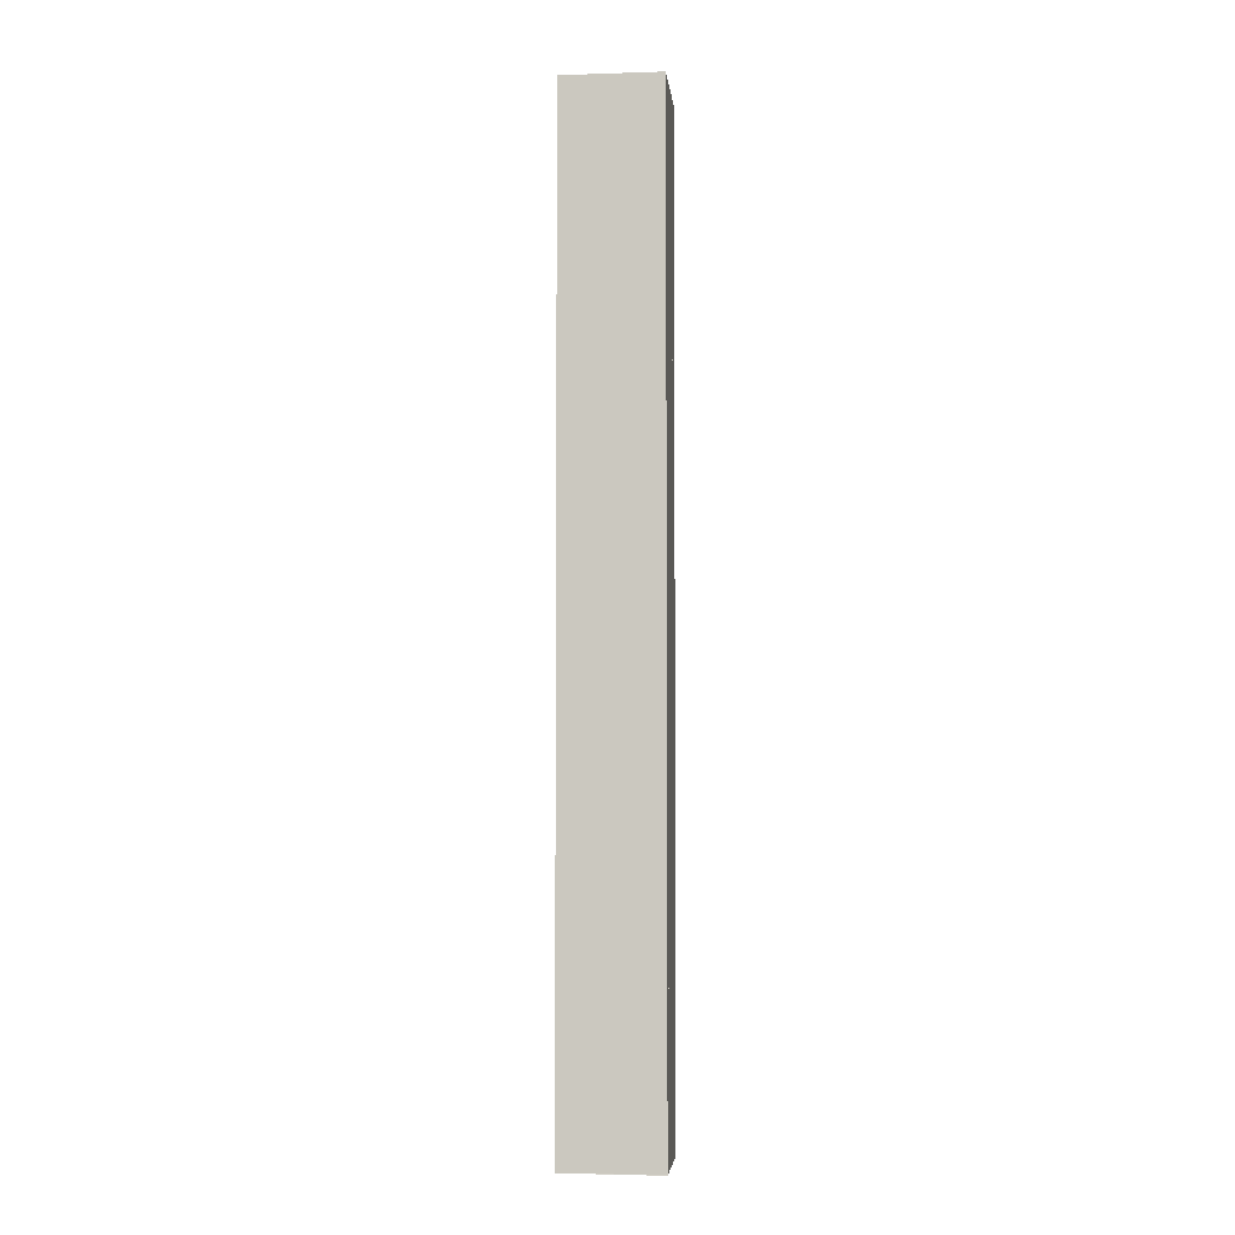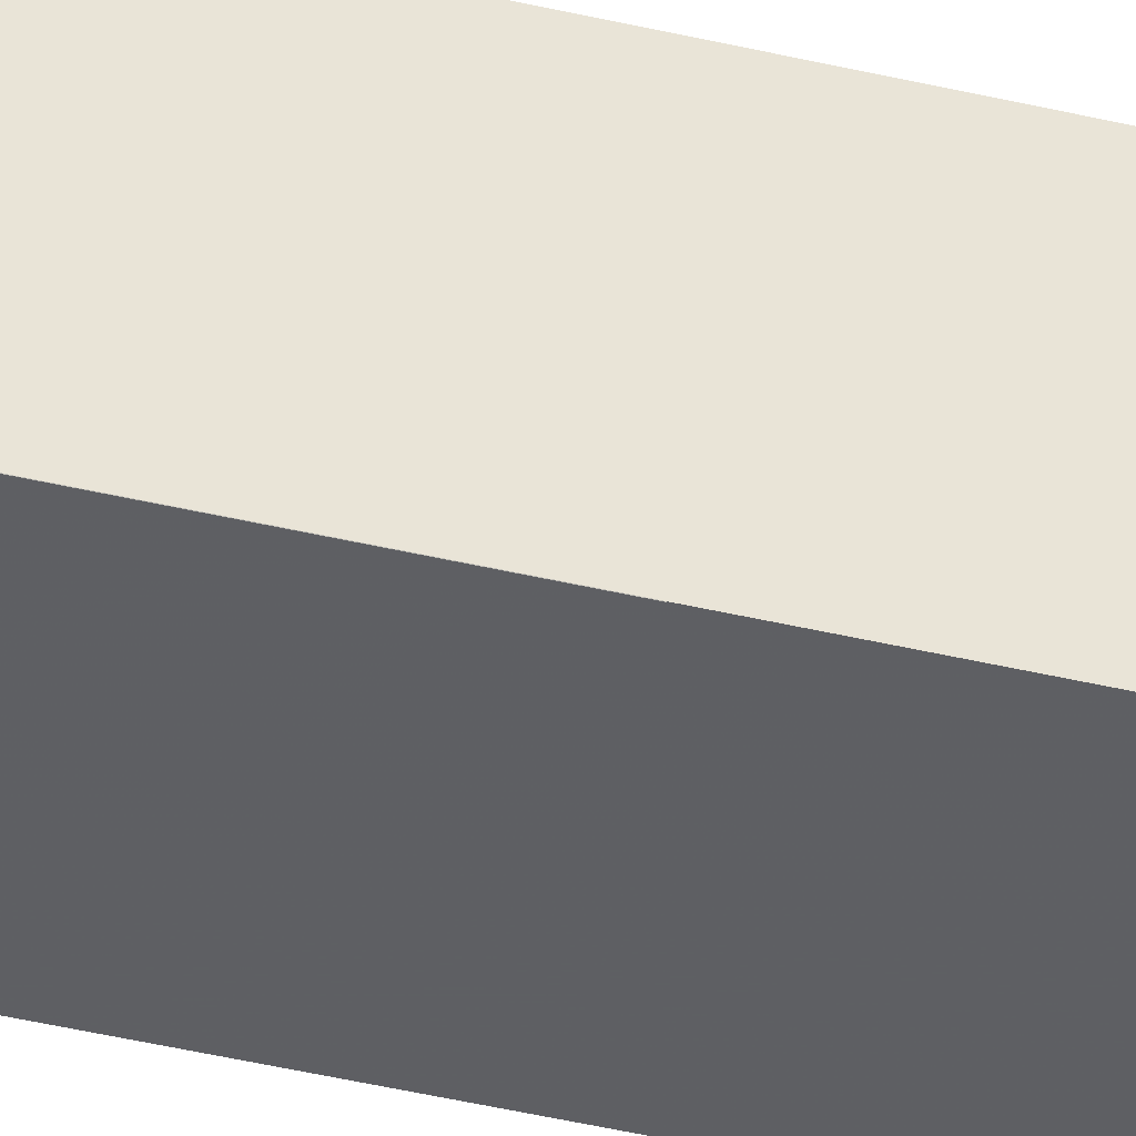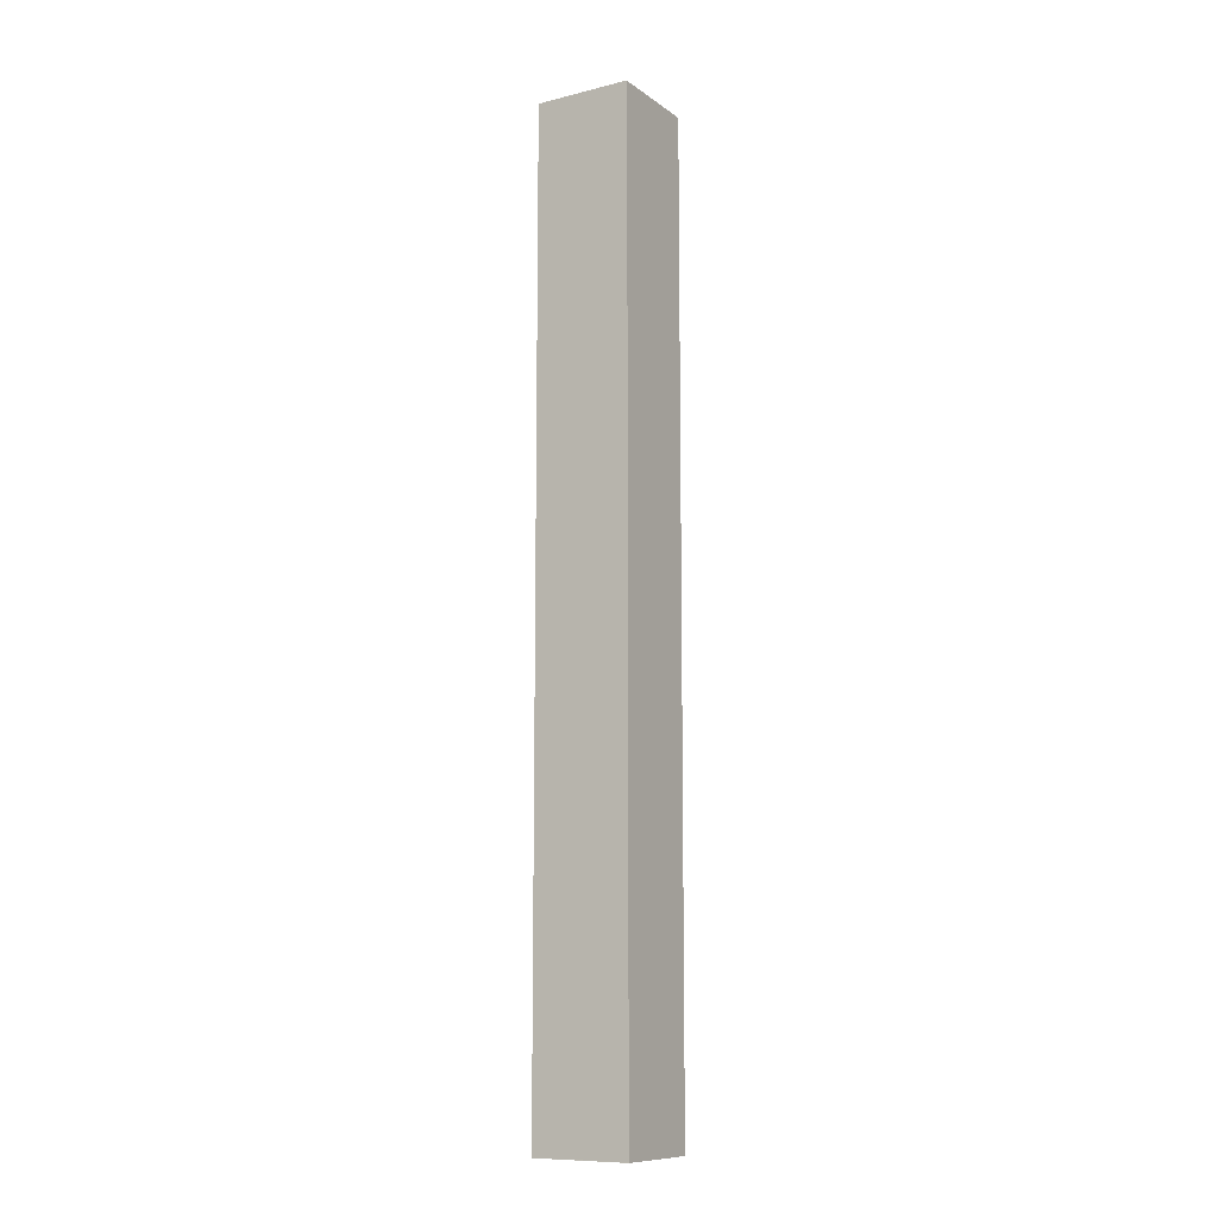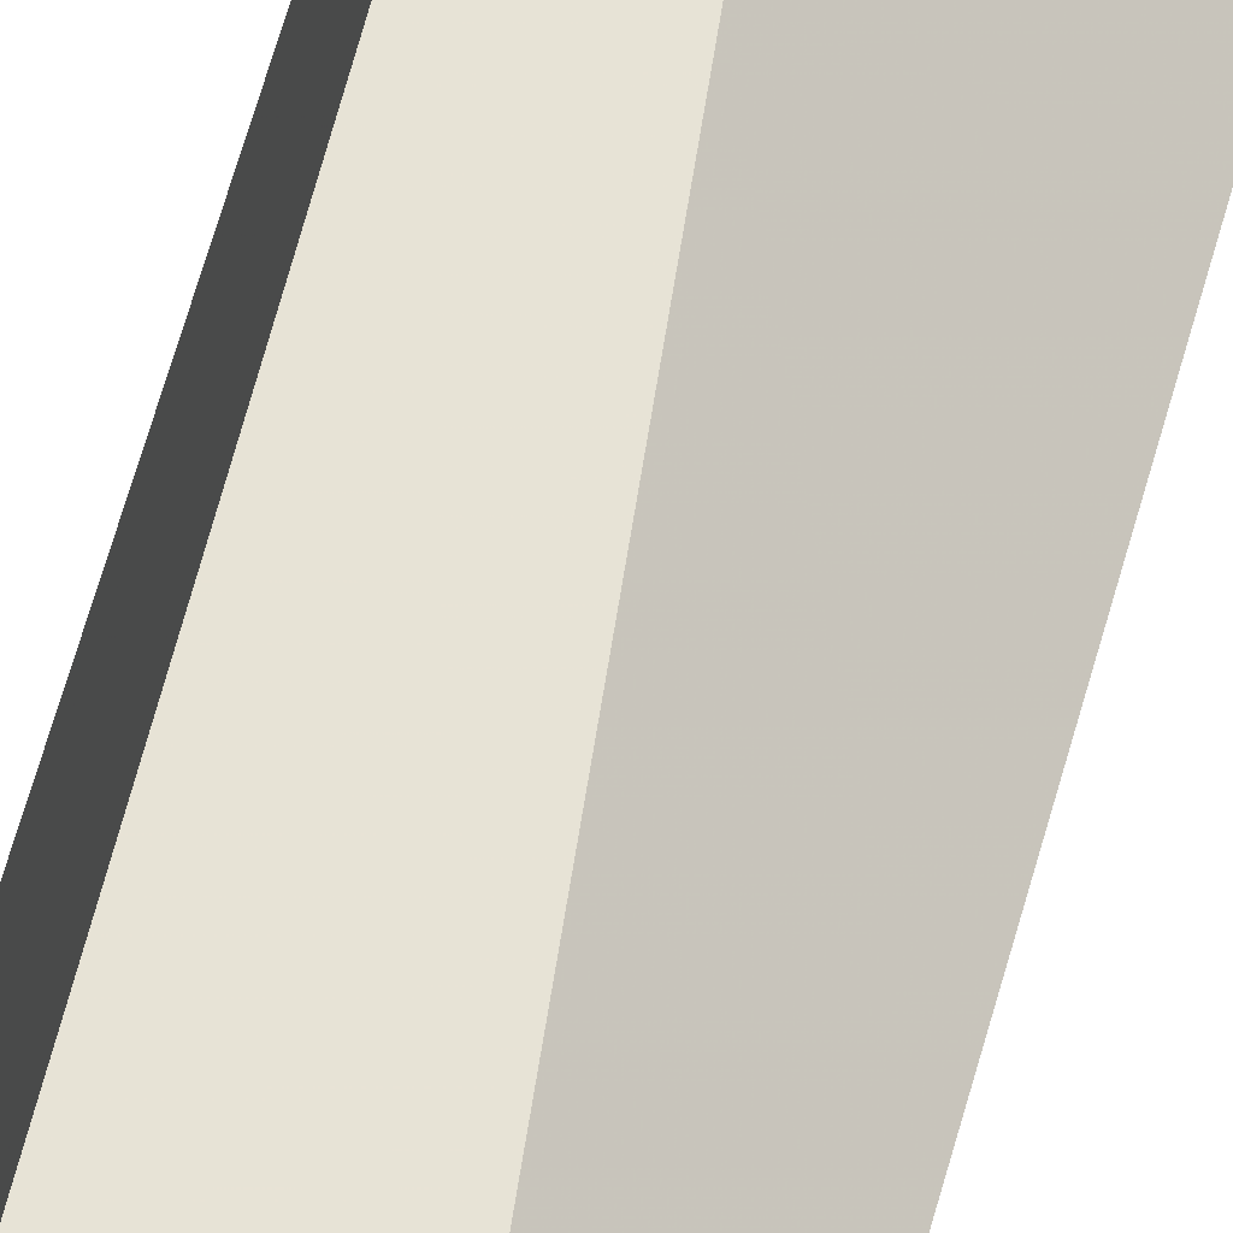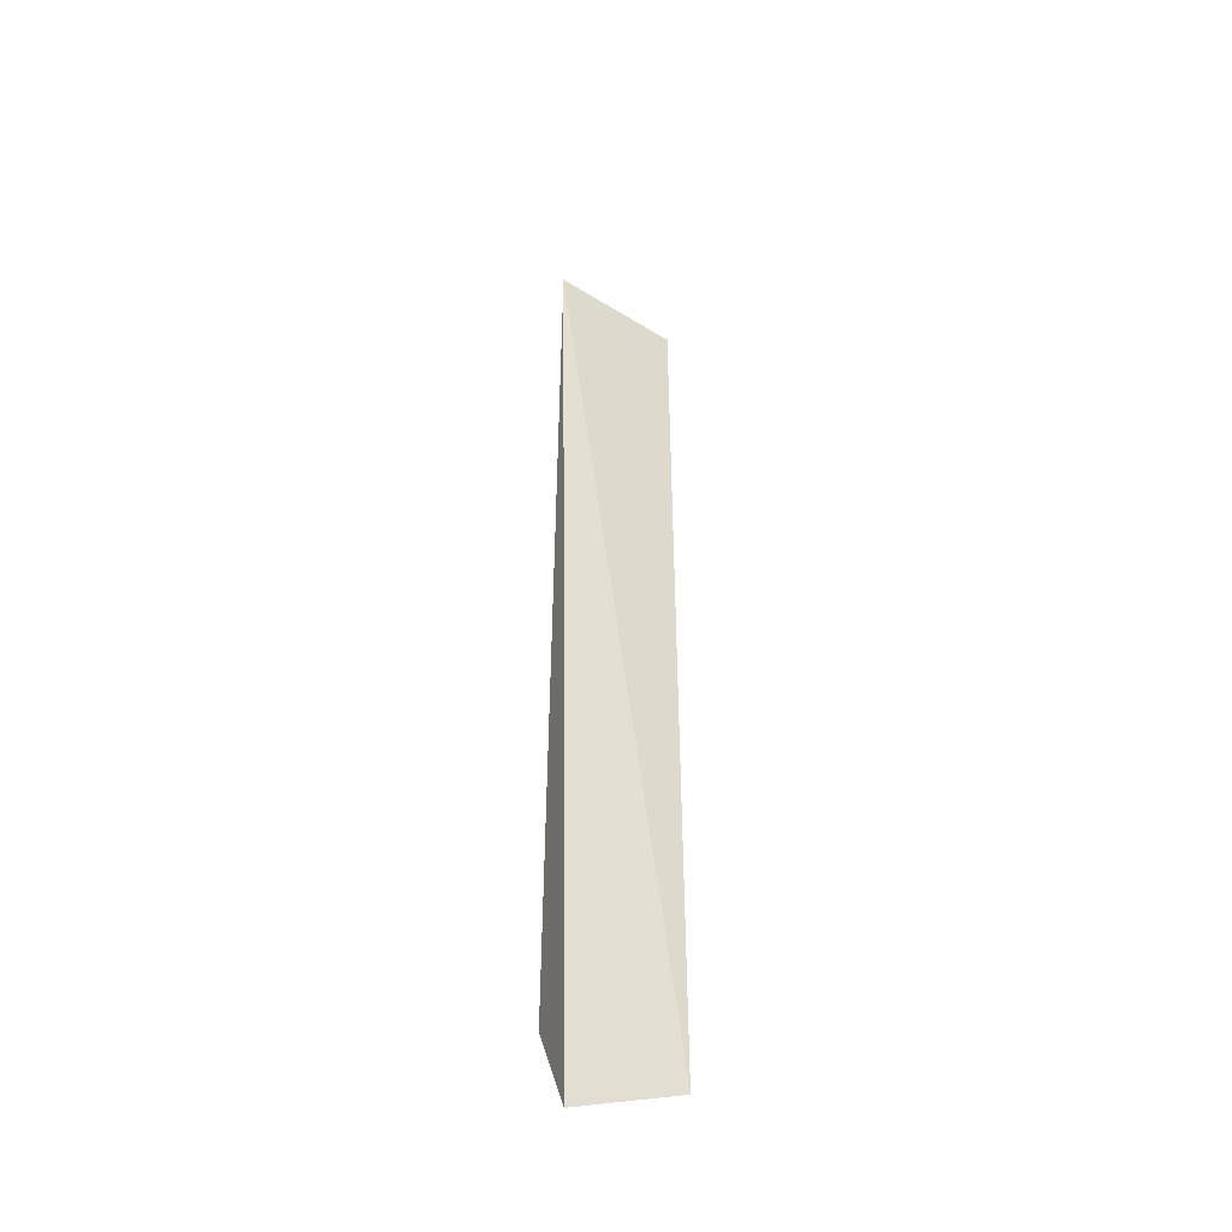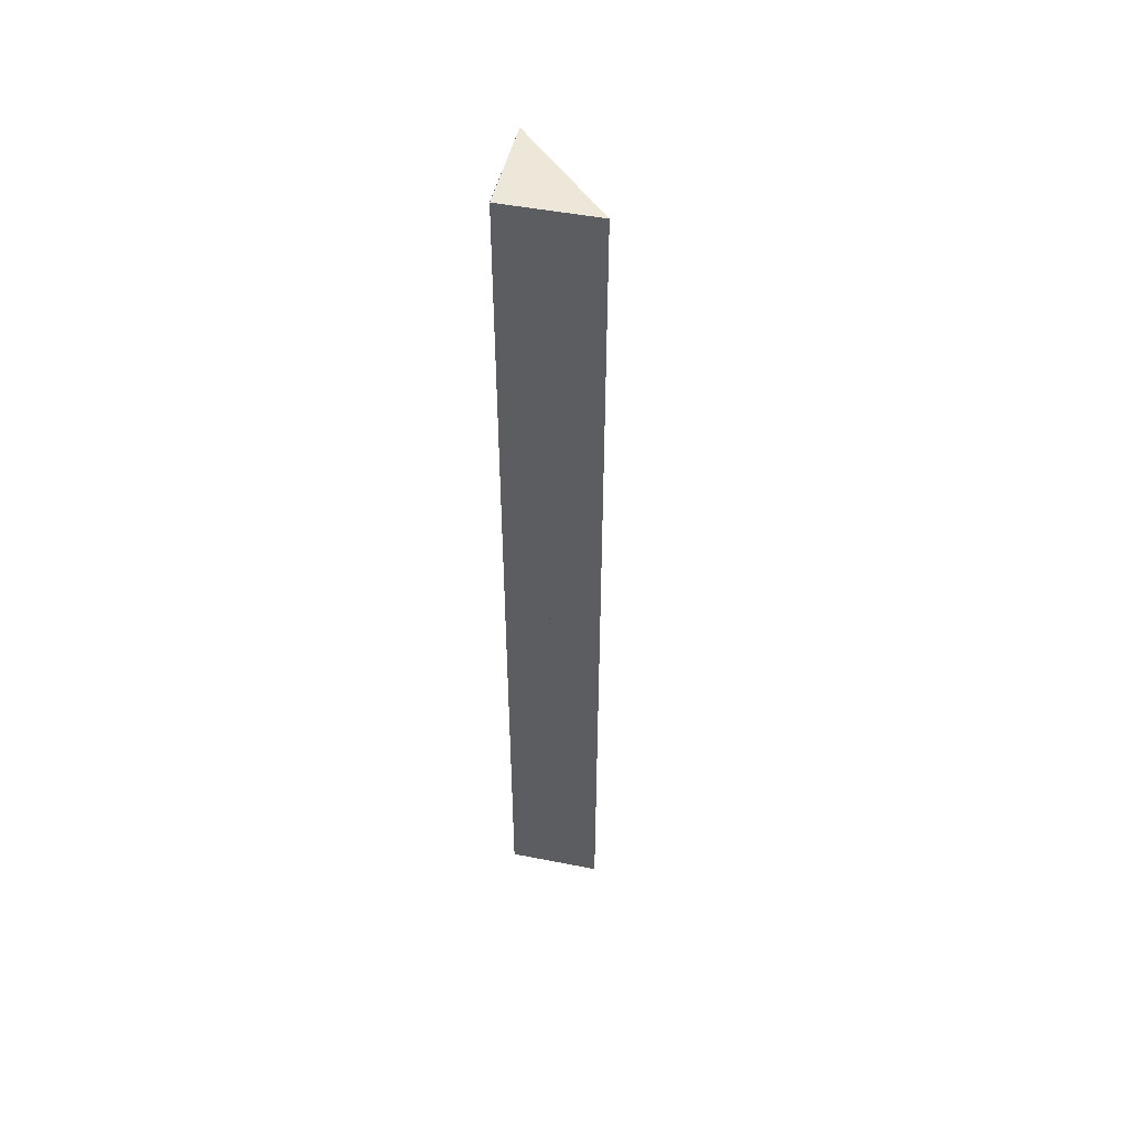
<metadata>
{"format":"obj","ext":"obj","renderer":"f3d","projection":"perspective","resolution":1024,"background":"white","views":[{"elev":-4.2,"azim":5.5,"up":"+Z"},{"elev":-43.0,"azim":74.4,"up":"+Y"},{"elev":-10.6,"azim":31.0,"up":"+Z"},{"elev":56.7,"azim":-165.5,"up":"+Y"},{"elev":-47.4,"azim":-170.3,"up":"+Z"},{"elev":50.2,"azim":103.0,"up":"+Z"}]}
</metadata>
<code>
o 28789
v 2227 1871 7.998
v 2227 1871 8.098
v 2227 1871 7.998
v 2227 1871 8.098
v 2227 1871 8.098
v 2227 1871 8.098
v 2227 1871 8.098
v 2227 1871 7.998
v 2227 1871 8.098
v 2227 1871 8.098
v 2227 1871 7.998
v 2227 1871 8.098
v 2227 1871 7.998
v 2227 1871 8.098
v 2227 1871 8.098
v 2227 1871 7.998
v 2227 1871 7.998
v 2227 1871 8.098
v 2227 1871 7.998
v 2227 1871 7.998
v 2227 1871 8.098
v 2227 1871 7.998
f 1 2 3
f 4 2 5
f 6 7 8
f 9 10 11
f 11 12 13
f 14 15 16
f 17 18 19
f 20 21 22

</code>
